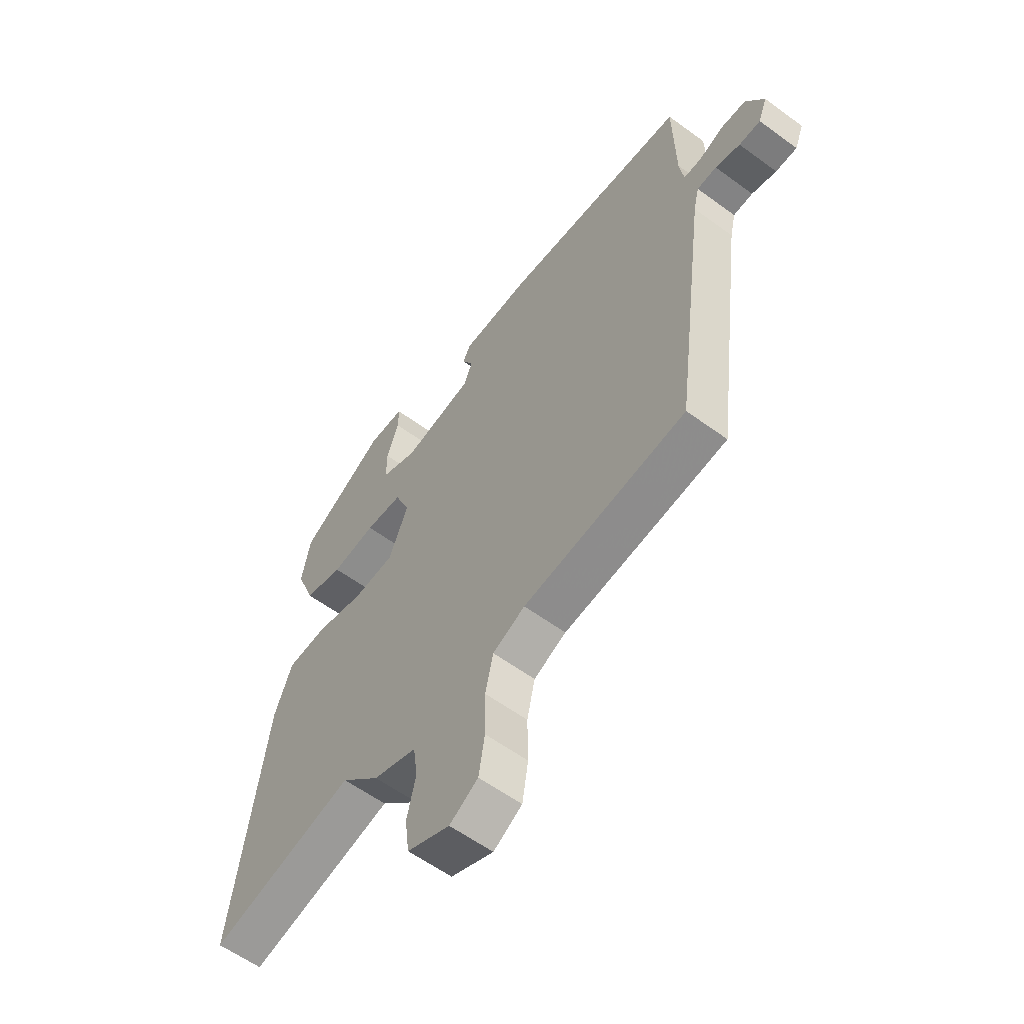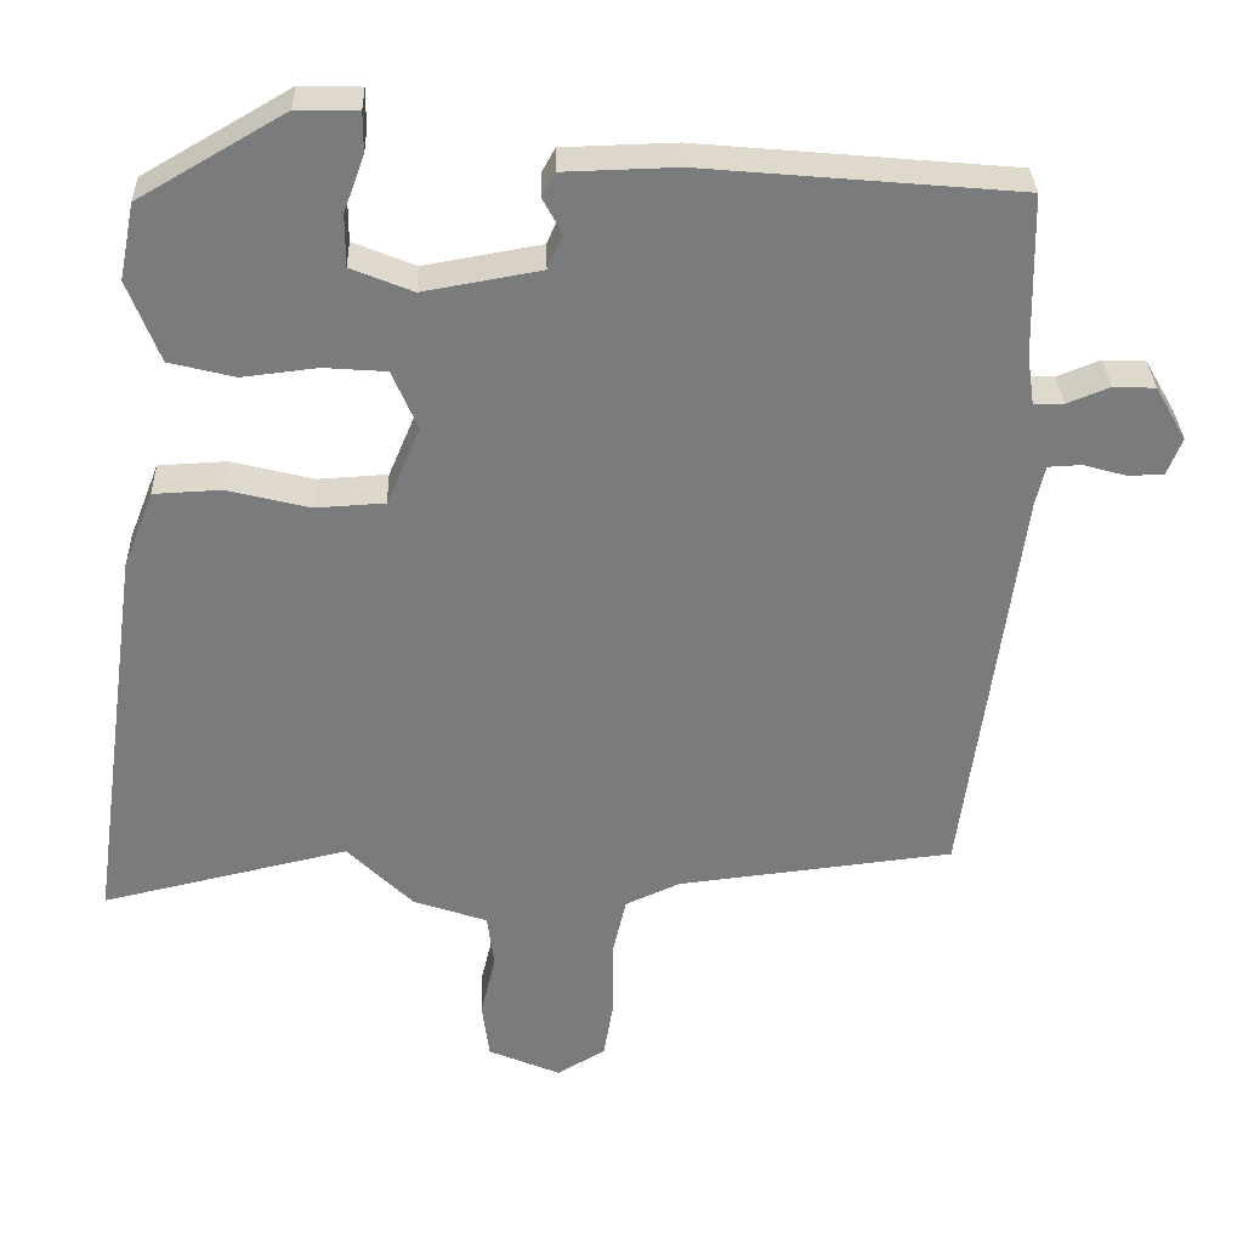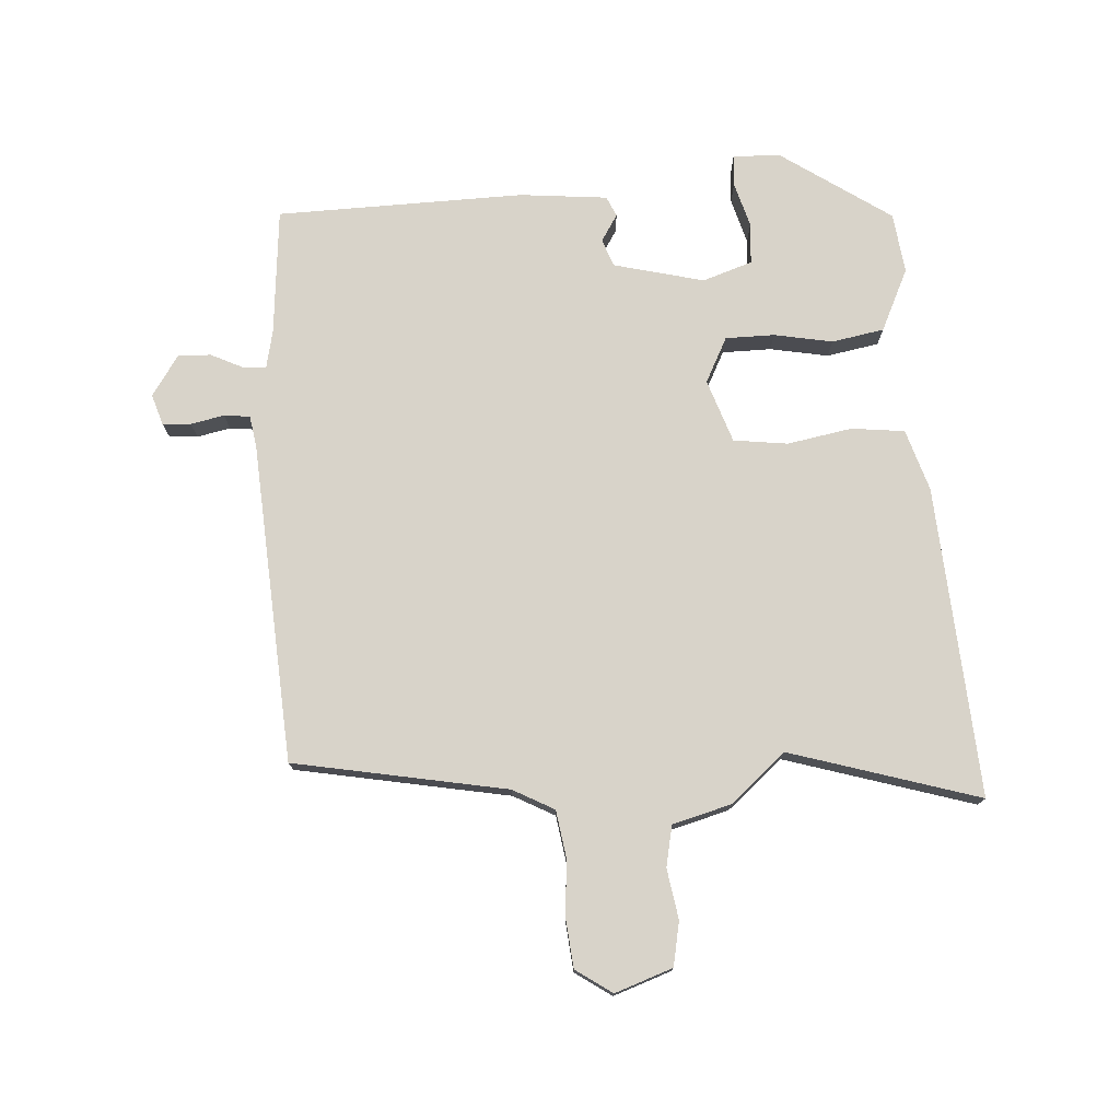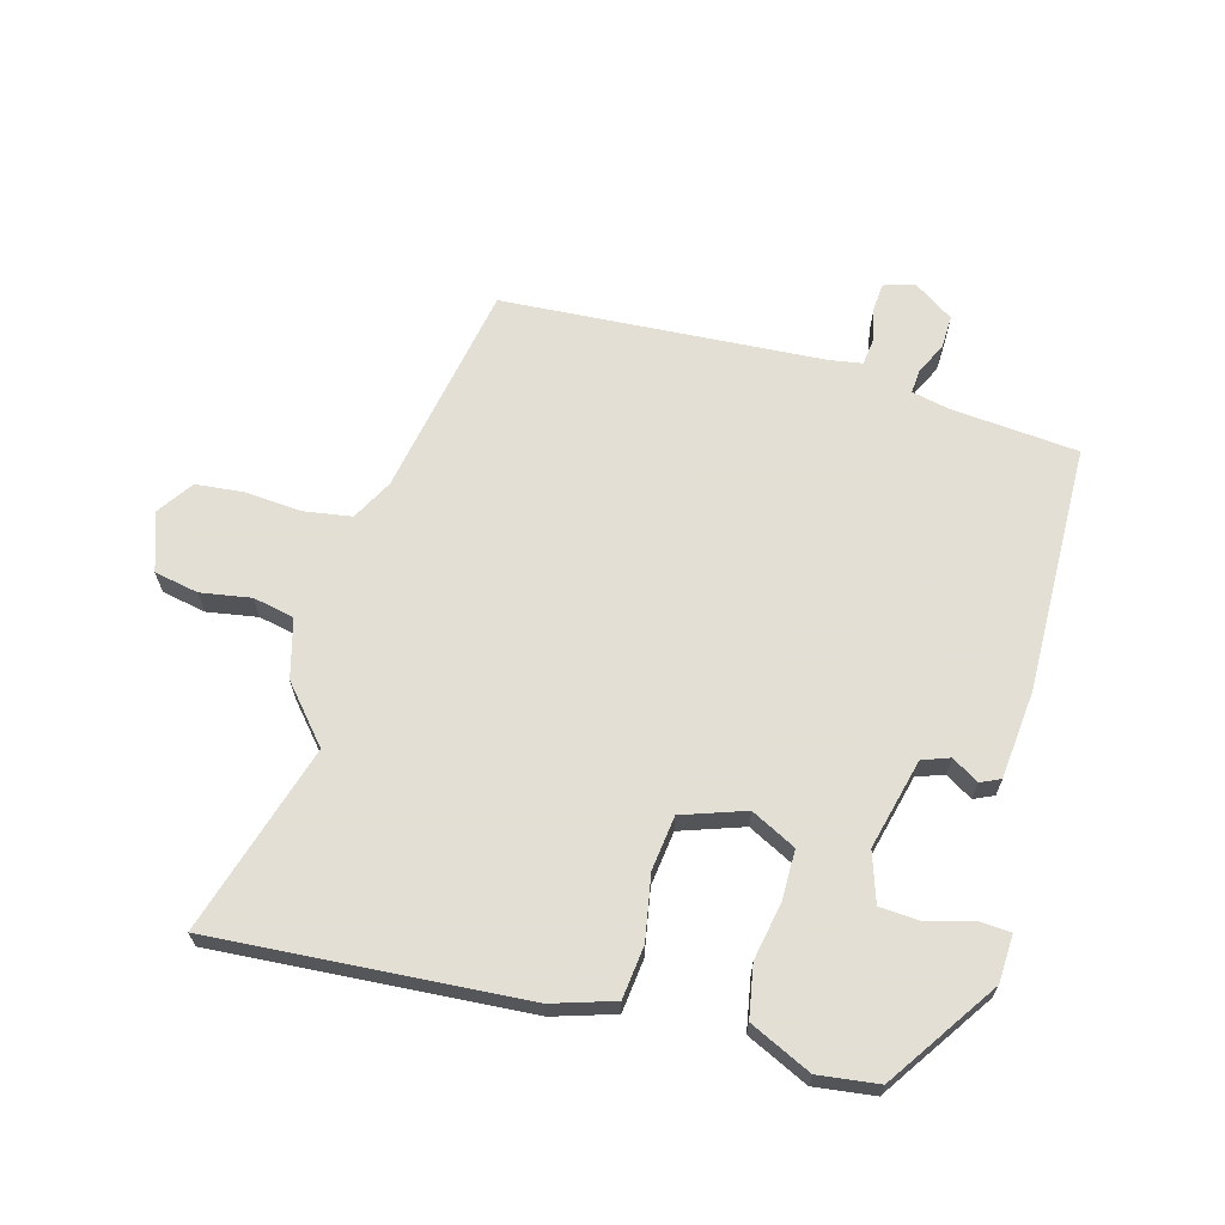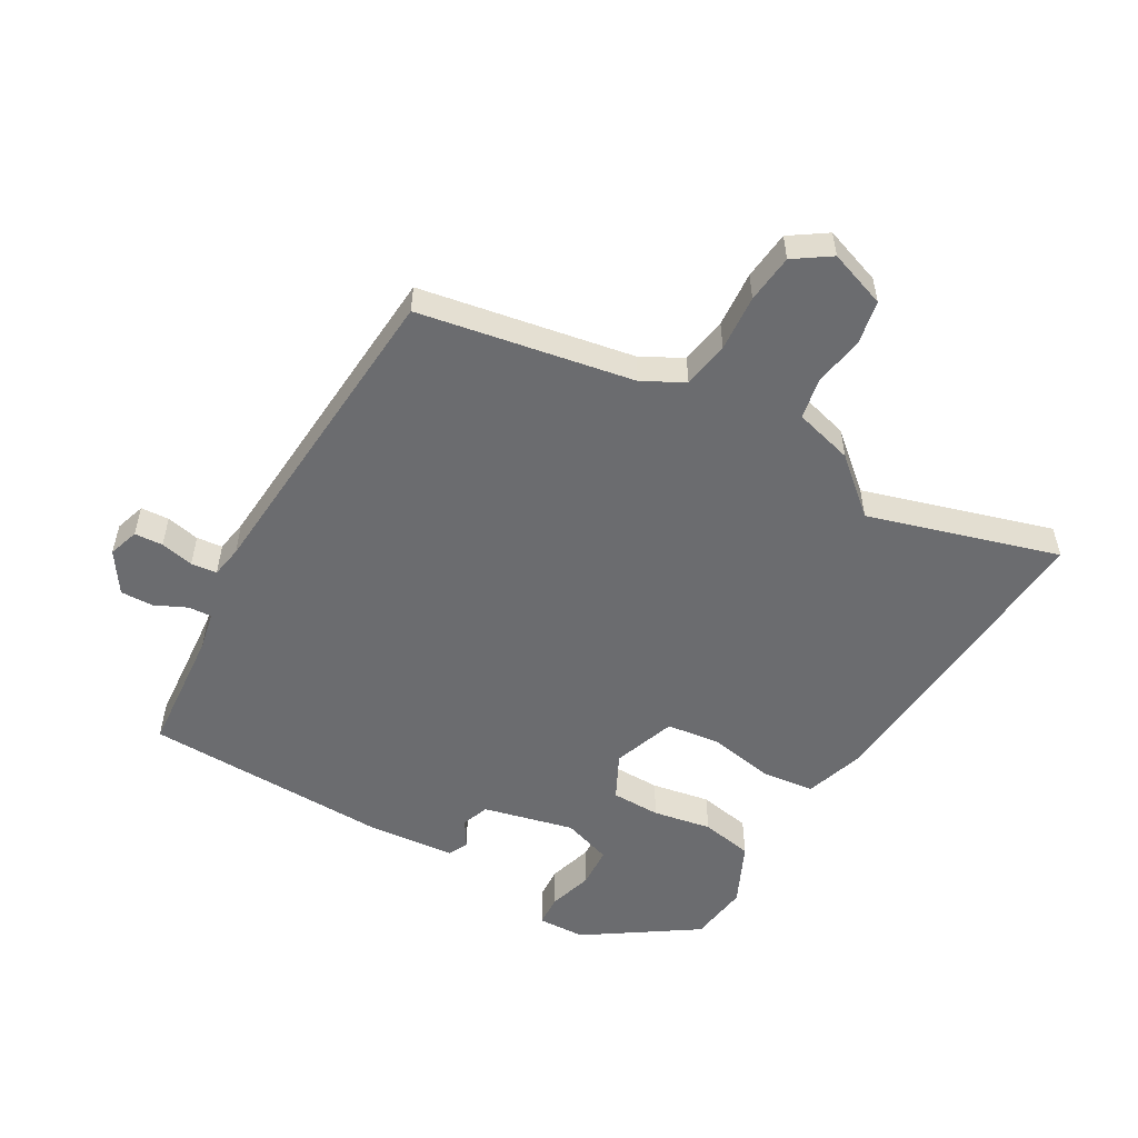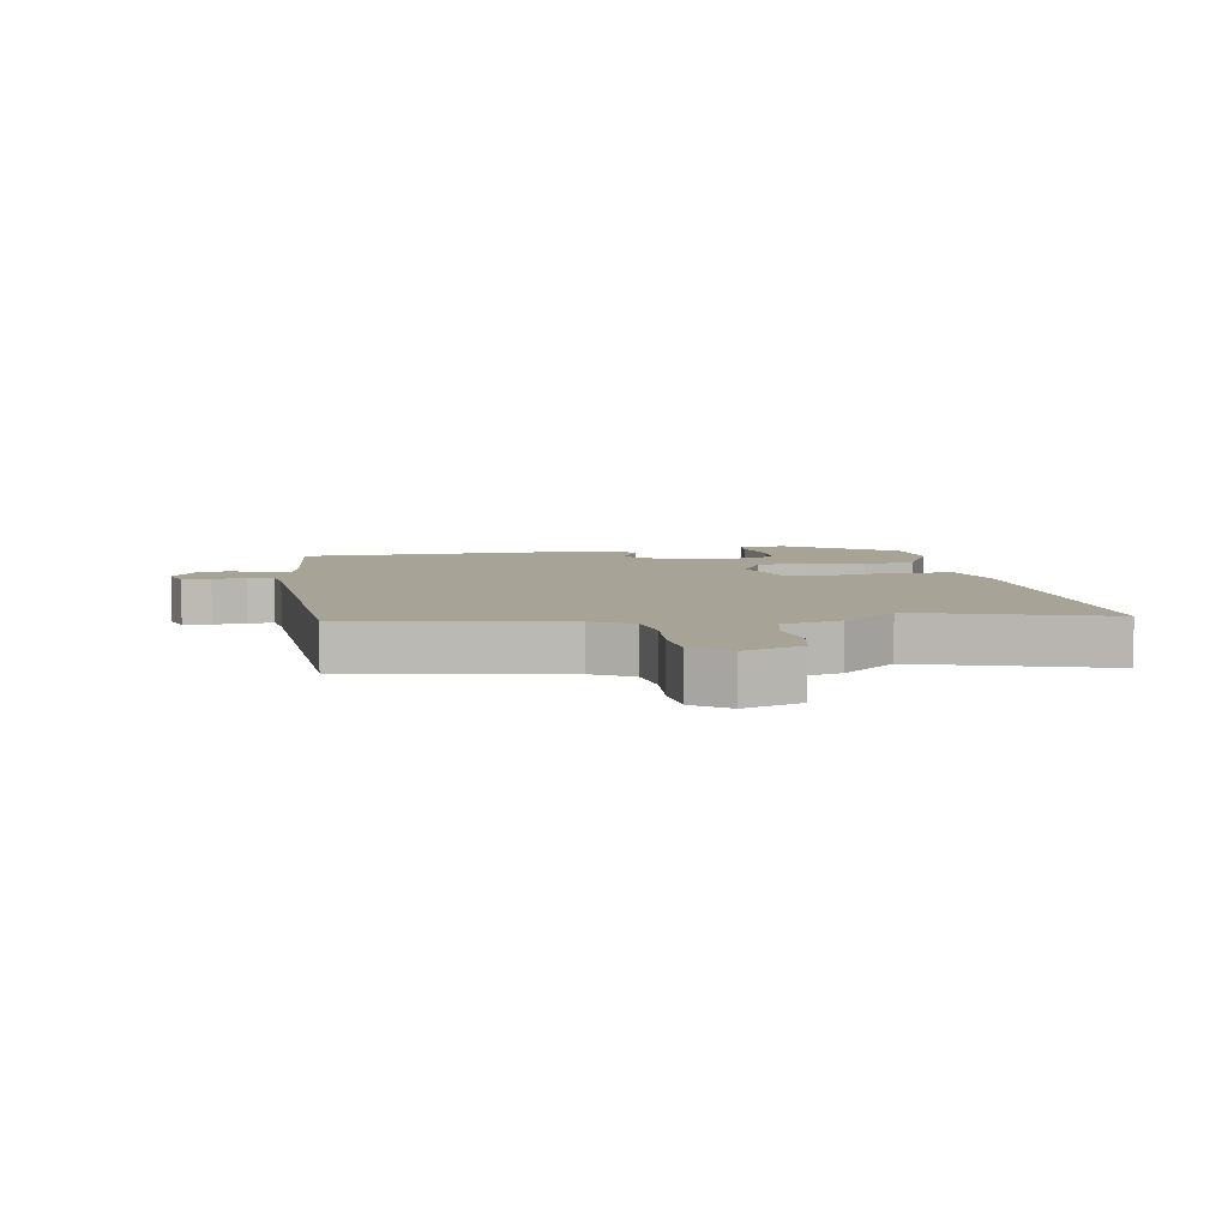
<metadata>
{"format":"obj","ext":"obj","renderer":"f3d","projection":"perspective","resolution":1024,"background":"white","views":[{"elev":-58.8,"azim":52.9,"up":"+Z"},{"elev":31.8,"azim":-1.7,"up":"+Z"},{"elev":76.0,"azim":-179.7,"up":"+Y"},{"elev":66.3,"azim":-70.6,"up":"+Y"},{"elev":-53.7,"azim":153.7,"up":"+Y"},{"elev":6.7,"azim":174.7,"up":"+Y"}]}
</metadata>
<code>
v -0.308 0.07 -0.456
v -0.619 0.07 -0.527
v -0.55 0.07 -0.029
v -0.512 0.07 0.068
v -0.426 0.07 0.072
v -0.323 0.07 0.046
v -0.235 0.07 0.051
v -0.193 0.07 0.15
v -0.225 0.07 0.225
v -0.304 0.07 0.231
v -0.399 0.07 0.22
v -0.482 0.07 0.241
v -0.522 0.07 0.344
v -0.503 0.07 0.44
v -0.319 0.07 0.547
v -0.242 0.07 0.545
v -0.242 0.07 0.494
v -0.268 0.07 0.423
v -0.268 0.07 0.357
v -0.19 0.07 0.325
v -0.042 0.07 0.351
v -0.023 0.07 0.394
v -0.047 0.07 0.439
v -0.03 0.07 0.47
v 0.112 0.07 0.474
v 0.51 0.07 0.438
v 0.514 0.07 0.233
v 0.523 0.07 0.171
v 0.561 0.07 0.171
v 0.614 0.07 0.192
v 0.667 0.07 0.19
v 0.706 0.07 0.122
v 0.687 0.07 0.074
v 0.641 0.07 0.074
v 0.588 0.07 0.089
v 0.546 0.07 0.087
v 0.534 0.07 0.036
v 0.465 0.07 -0.477
v 0.117 0.07 -0.517
v 0.048 0.07 -0.548
v 0.031 0.07 -0.623
v 0.032 0.07 -0.714
v 0.019 0.07 -0.792
v -0.042 0.07 -0.828
v -0.133 0.07 -0.789
v -0.142 0.07 -0.717
v -0.123 0.07 -0.637
v -0.132 0.07 -0.57
v -0.225 0.07 -0.538
v -0.308 0 -0.456
v -0.619 0 -0.527
v -0.55 0 -0.029
v -0.512 0 0.068
v -0.426 0 0.072
v -0.323 0 0.046
v -0.235 0 0.051
v -0.193 0 0.15
v -0.225 0 0.225
v -0.304 0 0.231
v -0.399 0 0.22
v -0.482 0 0.241
v -0.522 0 0.344
v -0.503 0 0.44
v -0.319 0 0.547
v -0.242 0 0.545
v -0.242 0 0.494
v -0.268 0 0.423
v -0.268 0 0.357
v -0.19 0 0.325
v -0.042 0 0.351
v -0.023 0 0.394
v -0.047 0 0.439
v -0.03 0 0.47
v 0.112 0 0.474
v 0.51 0 0.438
v 0.514 0 0.233
v 0.523 0 0.171
v 0.561 0 0.171
v 0.614 0 0.192
v 0.667 0 0.19
v 0.706 0 0.122
v 0.687 0 0.074
v 0.641 0 0.074
v 0.588 0 0.089
v 0.546 0 0.087
v 0.534 0 0.036
v 0.465 0 -0.477
v 0.117 0 -0.517
v 0.048 0 -0.548
v 0.031 0 -0.623
v 0.032 0 -0.714
v 0.019 0 -0.792
v -0.042 0 -0.828
v -0.133 0 -0.789
v -0.142 0 -0.717
v -0.123 0 -0.637
v -0.132 0 -0.57
v -0.225 0 -0.538
f 48 49 1
f 44 45 46 47
f 44 47 48
f 41 42 43 44
f 40 41 44 48
f 39 40 48 1
f 37 38 39 1
f 32 33 34 35
f 32 35 36
f 29 30 31 32
f 28 29 32 36
f 24 25 26 27
f 22 23 24 27
f 21 22 27 28
f 20 21 28 36
f 15 16 17 18
f 15 18 19
f 14 15 19
f 13 14 19 20
f 10 11 12 13
f 9 10 13 20
f 3 4 5 6
f 3 6 7
f 2 3 7
f 1 2 7
f 37 1 7 8
f 20 36 37
f 8 9 20 37
f 50 98 97
f 96 95 94 93
f 97 96 93
f 93 92 91 90
f 97 93 90 89
f 50 97 89 88
f 50 88 87 86
f 84 83 82 81
f 85 84 81
f 81 80 79 78
f 85 81 78 77
f 76 75 74 73
f 76 73 72 71
f 77 76 71 70
f 85 77 70 69
f 67 66 65 64
f 68 67 64
f 68 64 63
f 69 68 63 62
f 62 61 60 59
f 69 62 59 58
f 55 54 53 52
f 56 55 52
f 56 52 51
f 56 51 50
f 57 56 50 86
f 86 85 69
f 86 69 58 57
f 1 50 51 2
f 2 51 52 3
f 3 52 53 4
f 4 53 54 5
f 5 54 55 6
f 6 55 56 7
f 7 56 57 8
f 8 57 58 9
f 9 58 59 10
f 10 59 60 11
f 11 60 61 12
f 12 61 62 13
f 13 62 63 14
f 14 63 64 15
f 15 64 65 16
f 16 65 66 17
f 17 66 67 18
f 18 67 68 19
f 19 68 69 20
f 20 69 70 21
f 21 70 71 22
f 22 71 72 23
f 23 72 73 24
f 24 73 74 25
f 25 74 75 26
f 26 75 76 27
f 27 76 77 28
f 28 77 78 29
f 29 78 79 30
f 30 79 80 31
f 31 80 81 32
f 32 81 82 33
f 33 82 83 34
f 34 83 84 35
f 35 84 85 36
f 36 85 86 37
f 37 86 87 38
f 38 87 88 39
f 39 88 89 40
f 40 89 90 41
f 41 90 91 42
f 42 91 92 43
f 43 92 93 44
f 44 93 94 45
f 45 94 95 46
f 46 95 96 47
f 47 96 97 48
f 48 97 98 49
f 49 98 50 1

</code>
